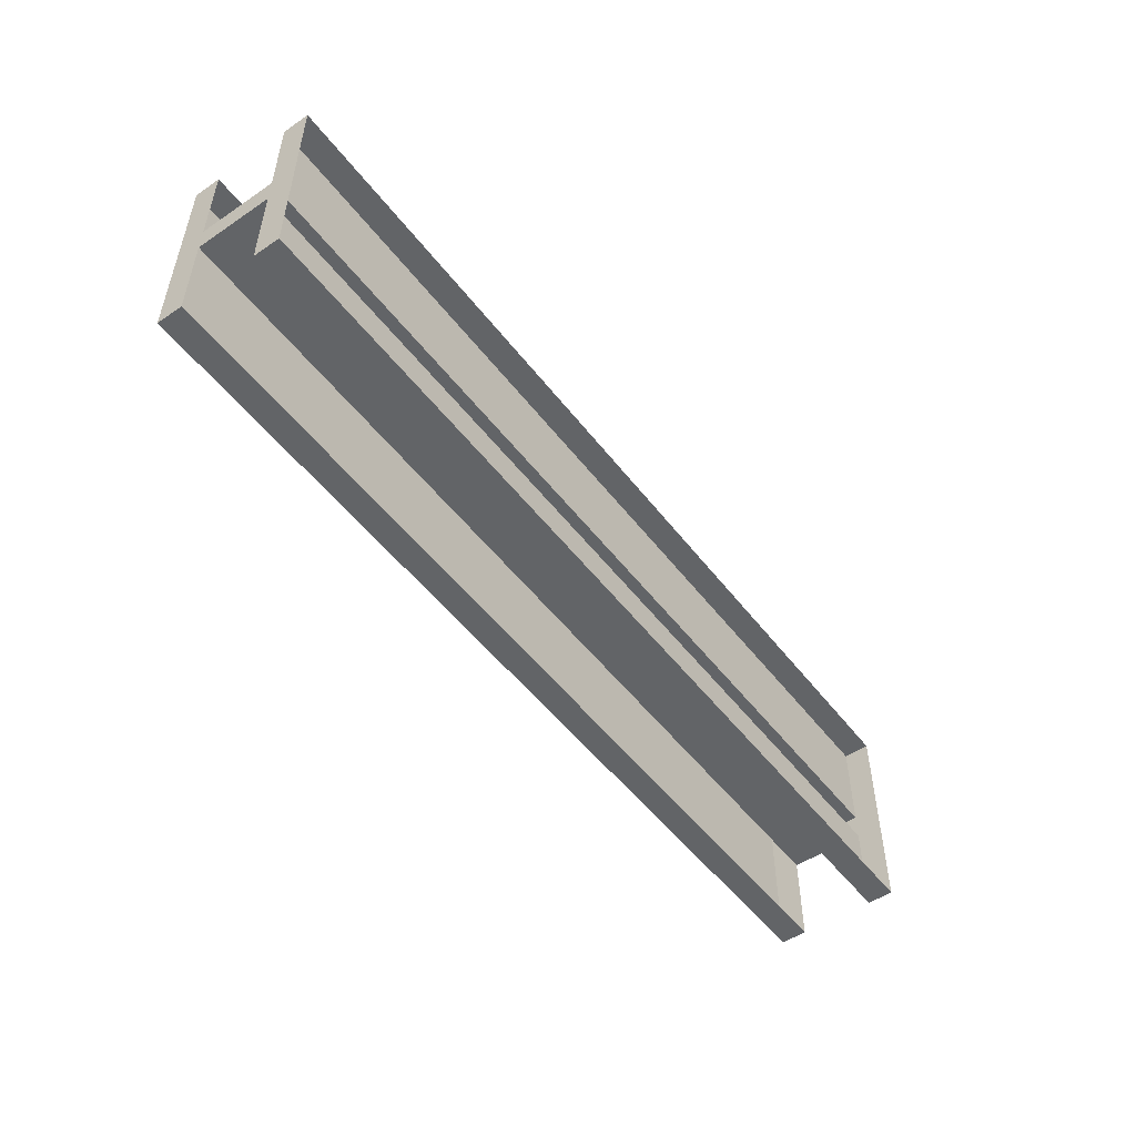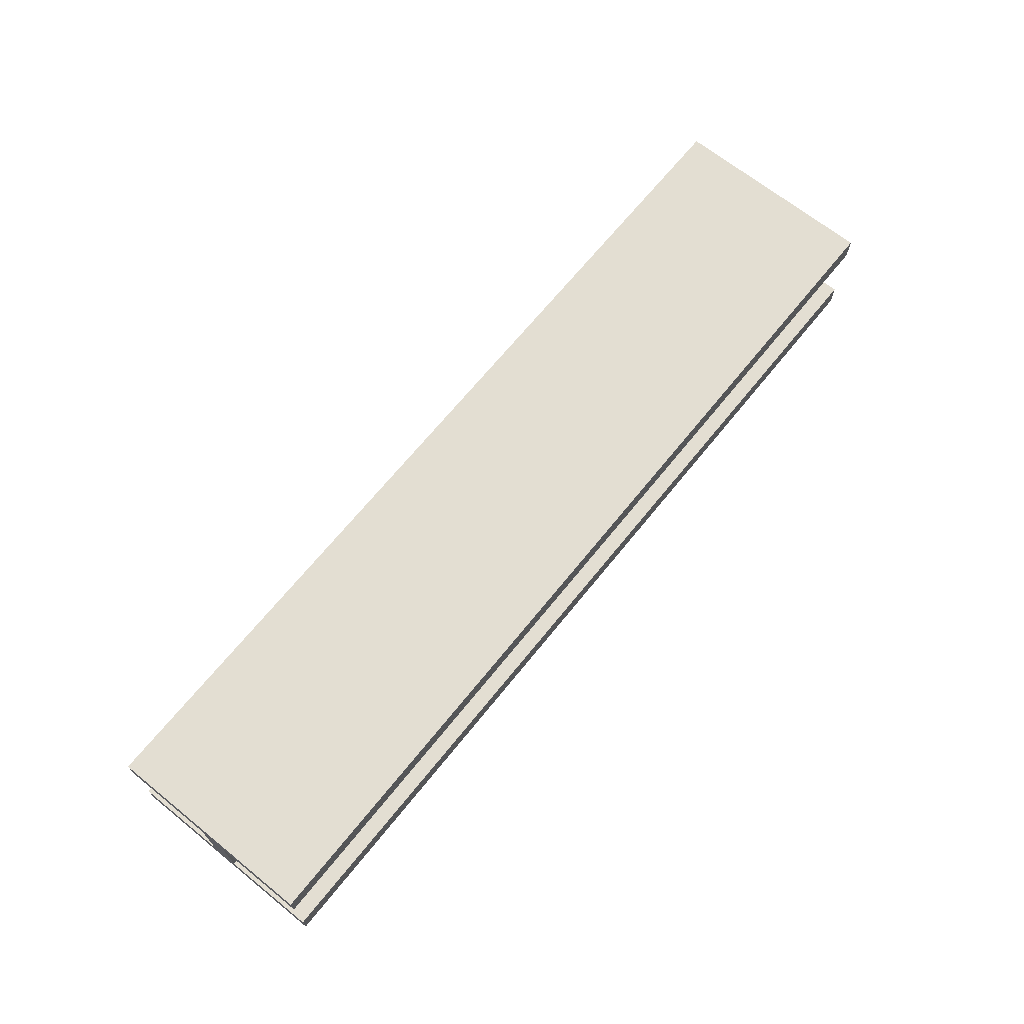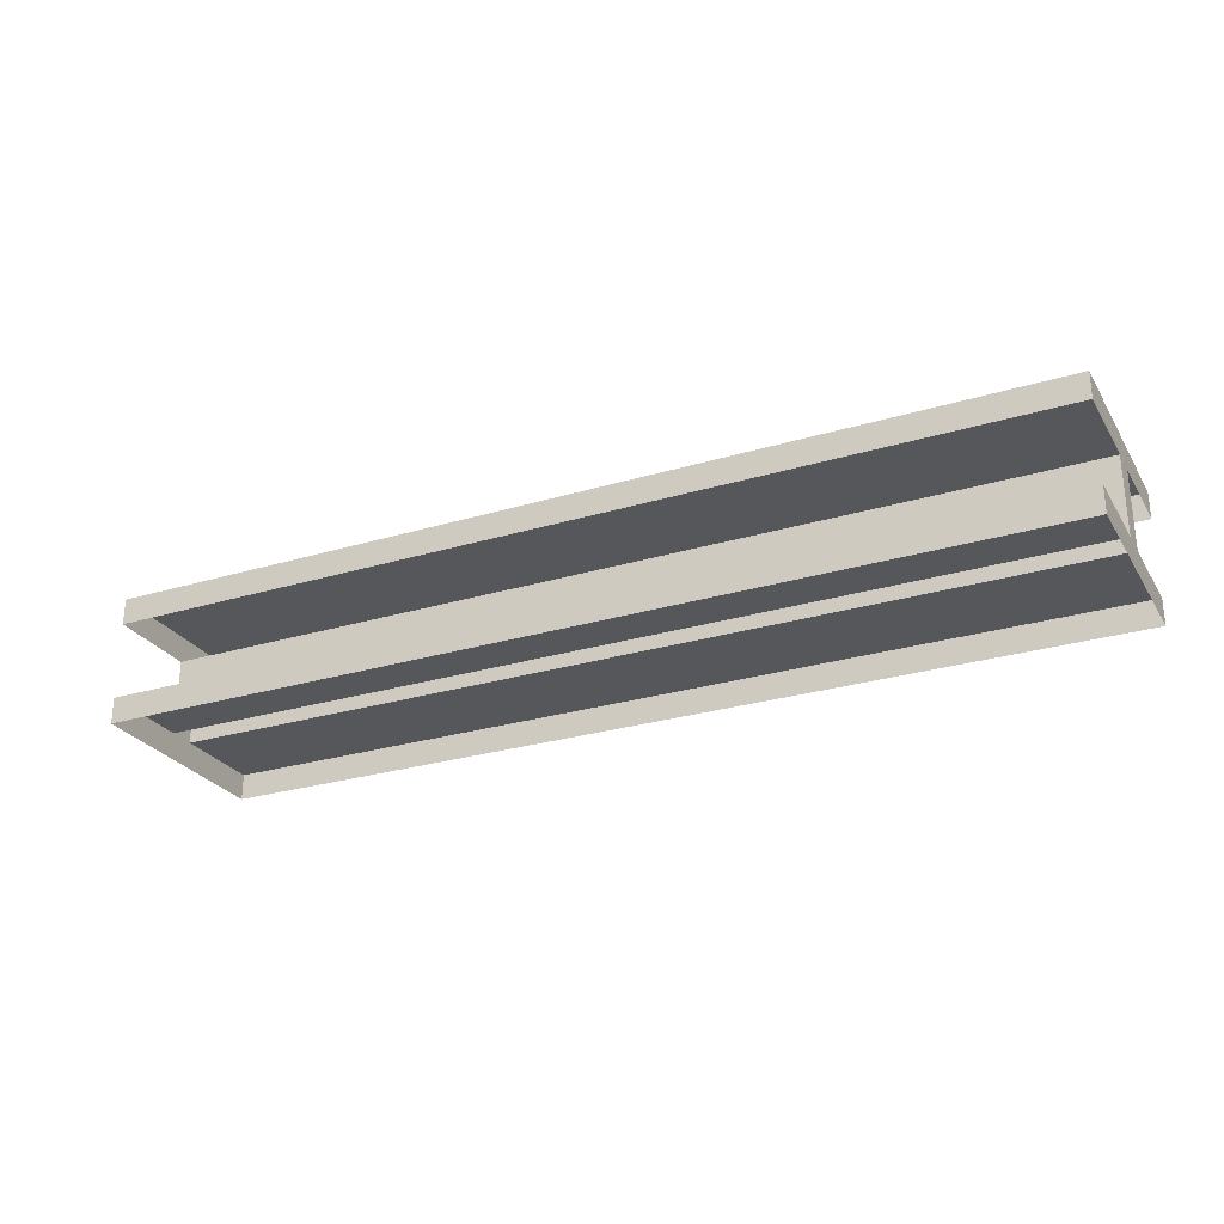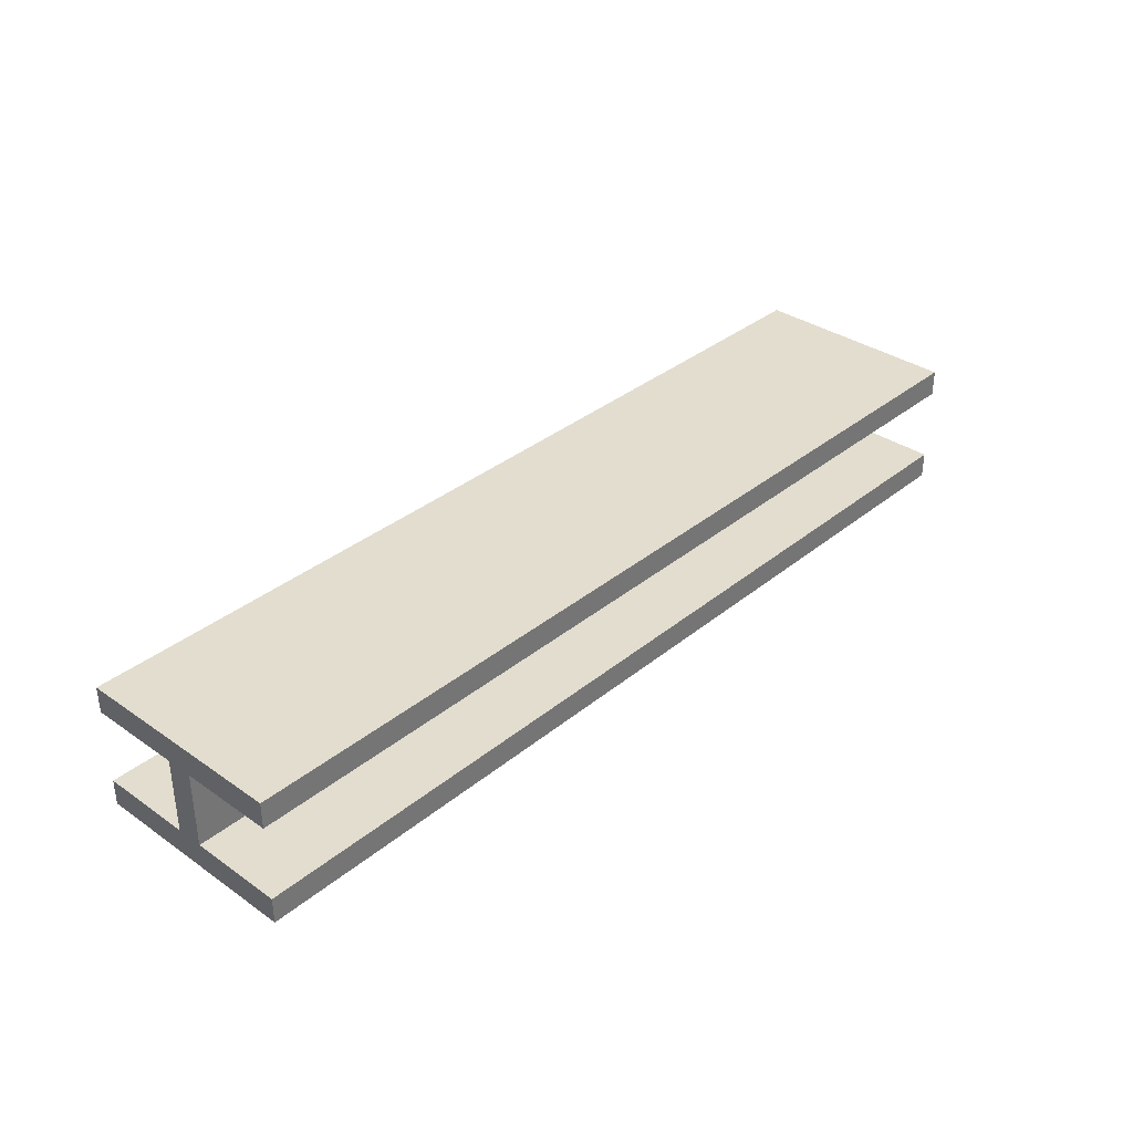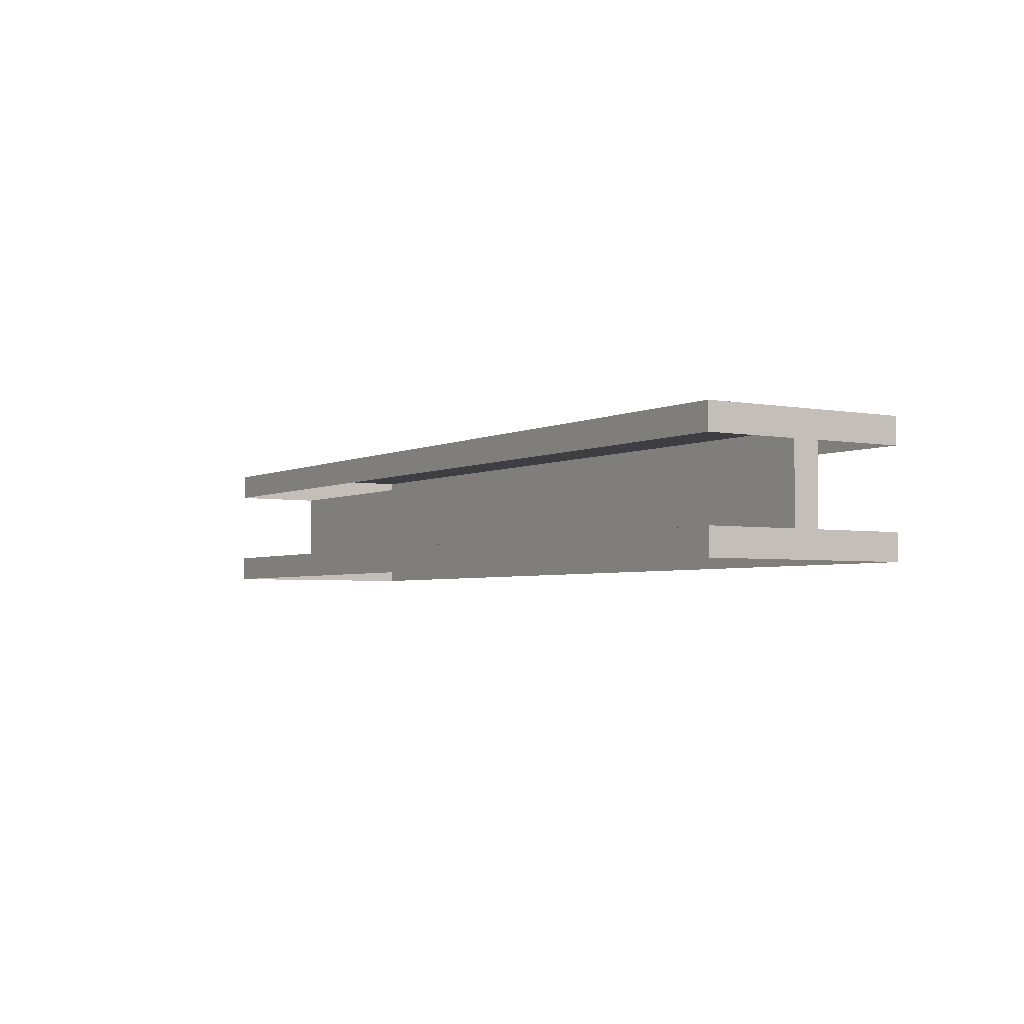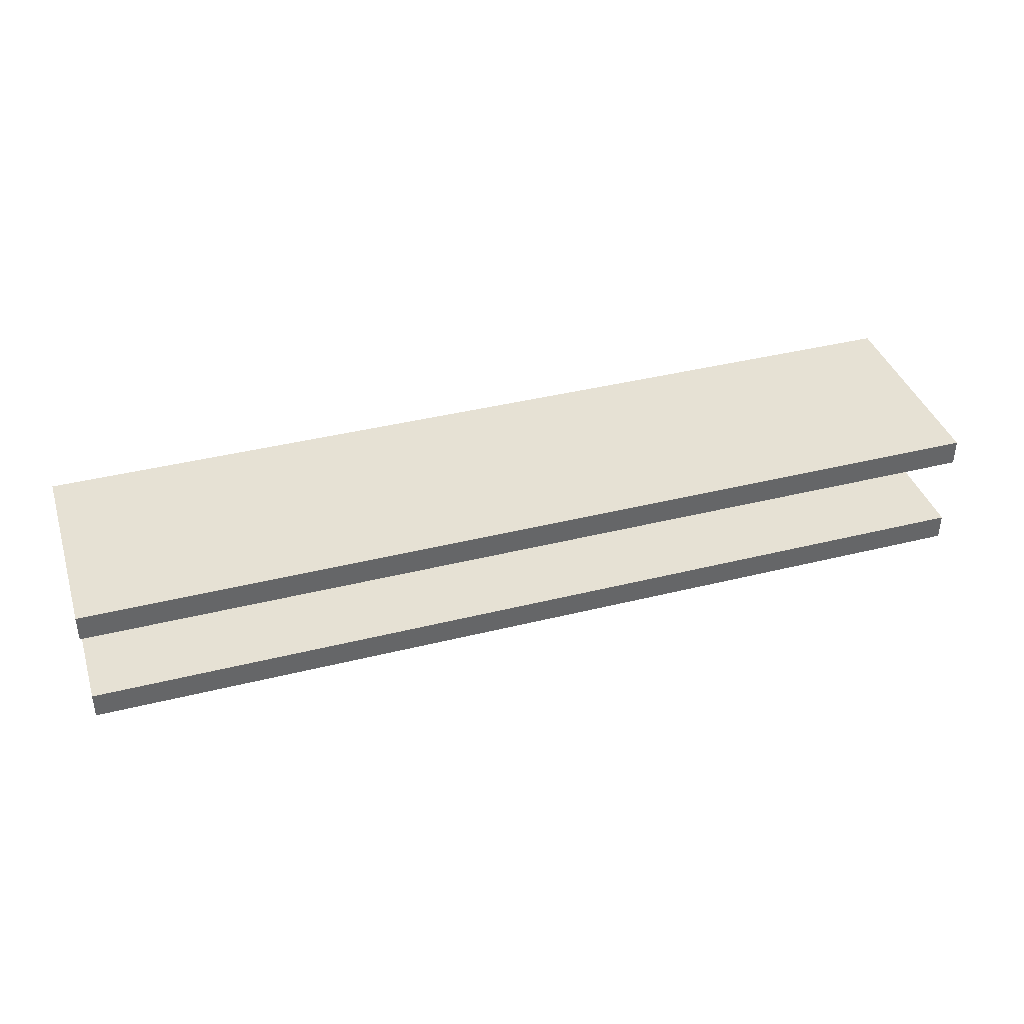
<metadata>
{"format":"obj","ext":"obj","renderer":"f3d","projection":"perspective","resolution":1024,"background":"white","views":[{"elev":-51.1,"azim":-53.7,"up":"+Z"},{"elev":67.6,"azim":128.9,"up":"+Y"},{"elev":-26.6,"azim":-154.7,"up":"+Y"},{"elev":34.9,"azim":132.7,"up":"+Y"},{"elev":-3.5,"azim":57.5,"up":"+Y"},{"elev":39.0,"azim":162.6,"up":"+Y"}]}
</metadata>
<code>
v  -52.66 13.24 -10.8
v  -147.3 13.24 -10.8
v  -147.3 13.24 10.8
v  -52.66 13.24 10.8
v  -147.3 10.56 10.8
v  -52.66 10.56 10.8
v  -52.66 10.56 1.34
v  -147.3 10.56 1.34
v  -147.3 2.76 1.34
v  -52.66 2.76 1.34
v  -147.3 2.76 10.8
v  -52.66 2.76 10.8
v  -147.3 0.0805 10.8
v  -52.66 0.0805 10.8
v  -52.66 0.0805 -10.8
v  -147.3 0.0805 -10.8
v  -147.3 2.76 -10.8
v  -52.66 2.76 -10.8
v  -147.3 2.76 -1.34
v  -52.66 2.76 -1.34
v  -147.3 10.56 -1.34
v  -52.66 10.56 -1.34
v  -52.66 10.56 -10.8
v  -147.3 10.56 -10.8
g girder
f 1 2 3 4
f 4 3 5 6
f 7 8 9 10
f 10 9 11 12
f 12 11 13 14
f 15 16 17 18
f 18 17 19 20
f 20 19 21 22
f 23 24 2 1
f 4 6 7 22
f 10 12 14 20
f 15 18 20 14
f 7 10 20 22
f 22 23 1 4
f 19 17 16 13
f 13 11 9 19
f 19 9 8 21
f 8 5 3 21
f 2 24 21 3

</code>
